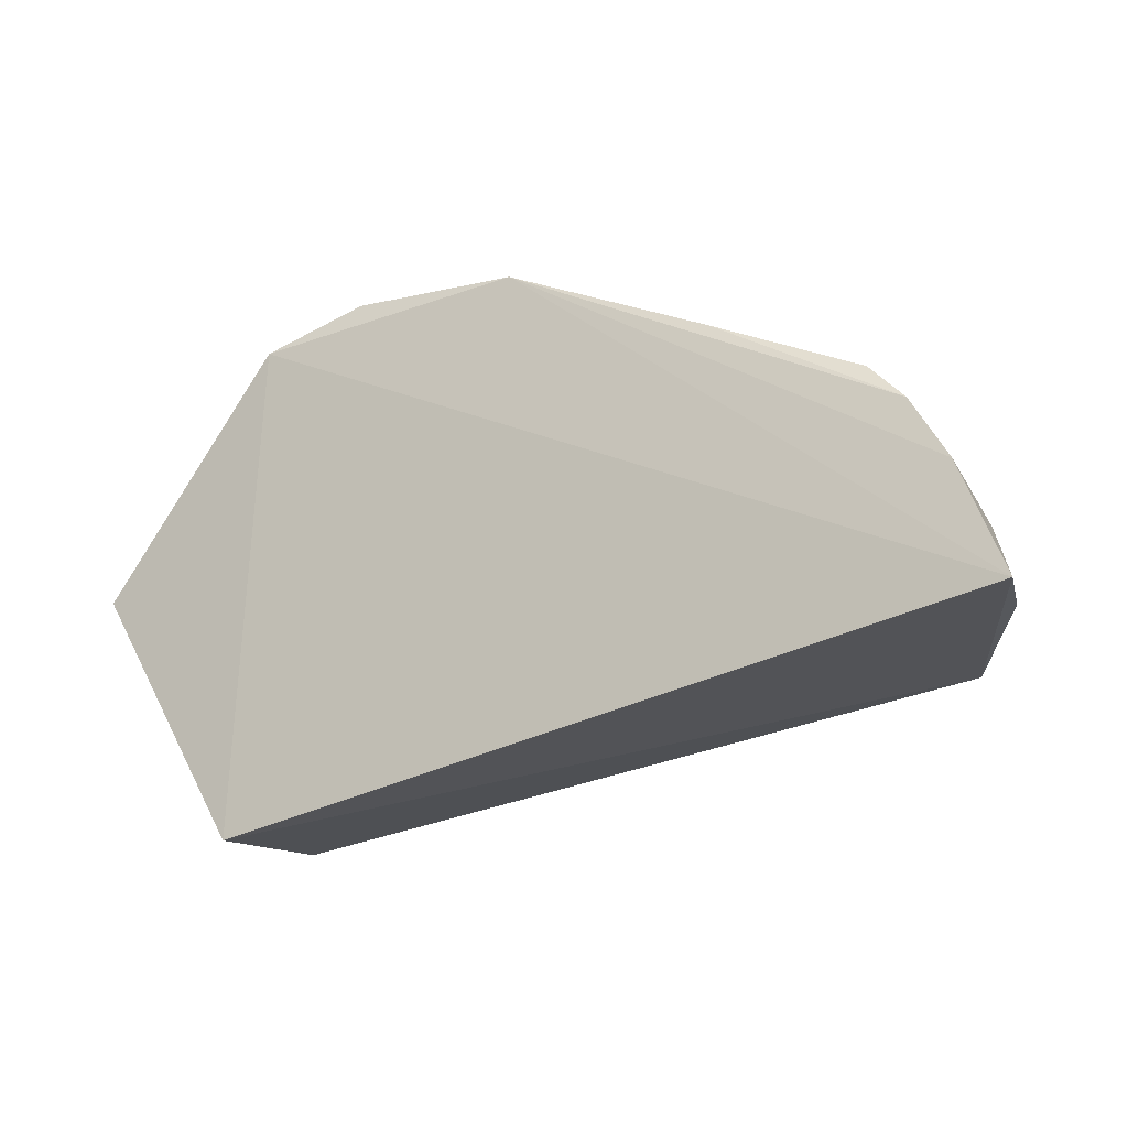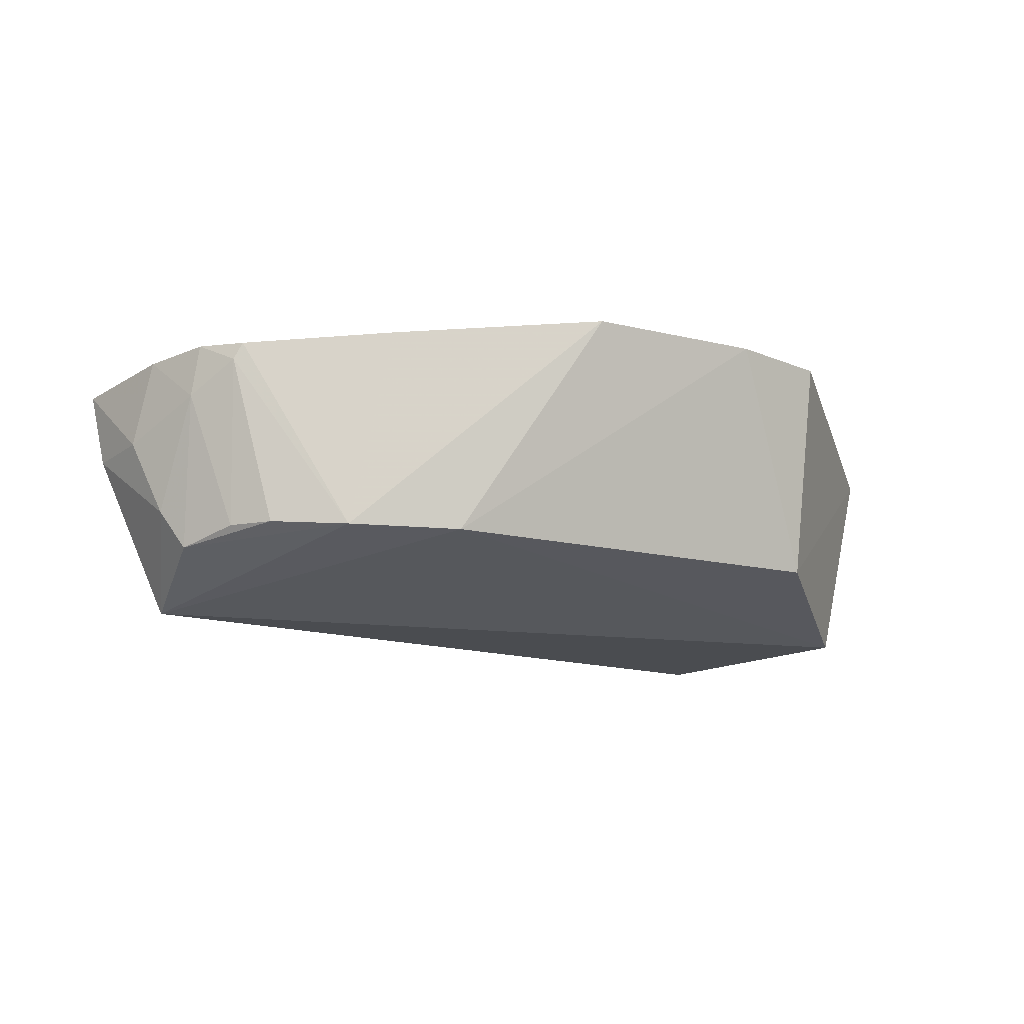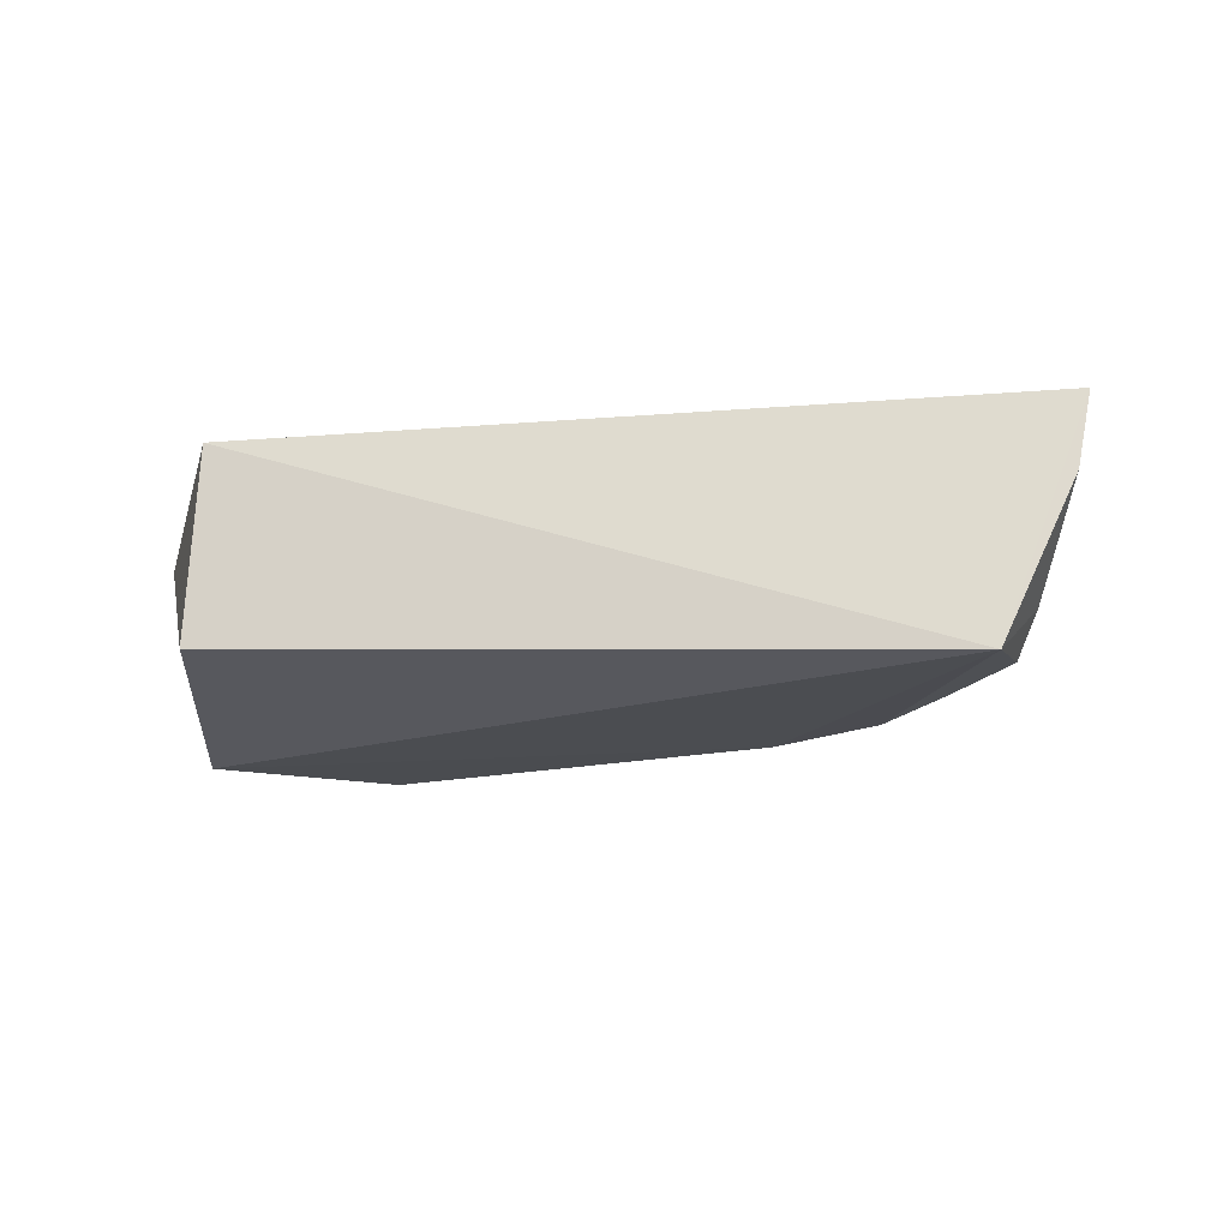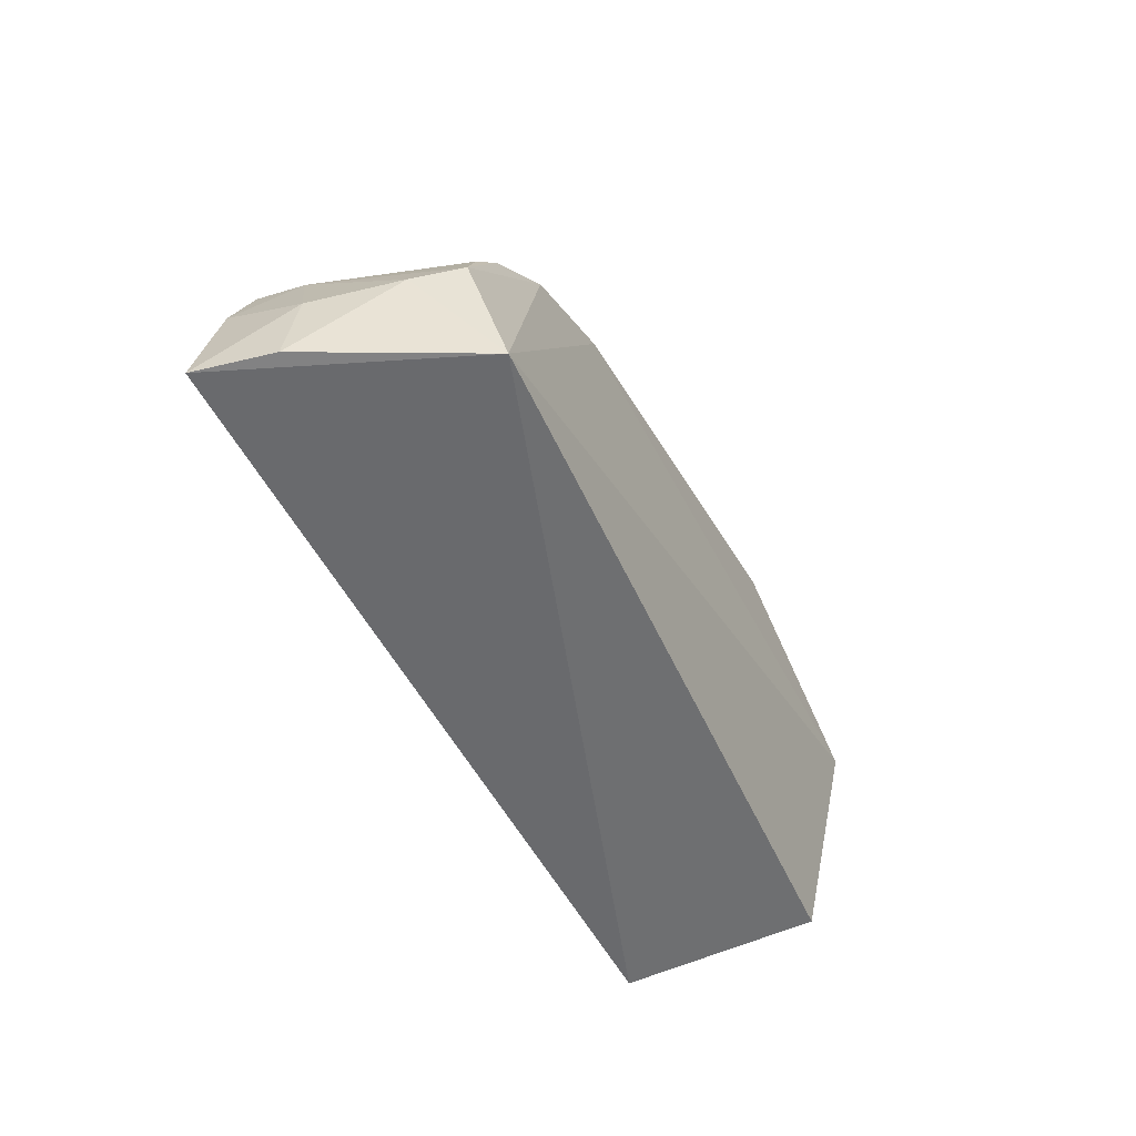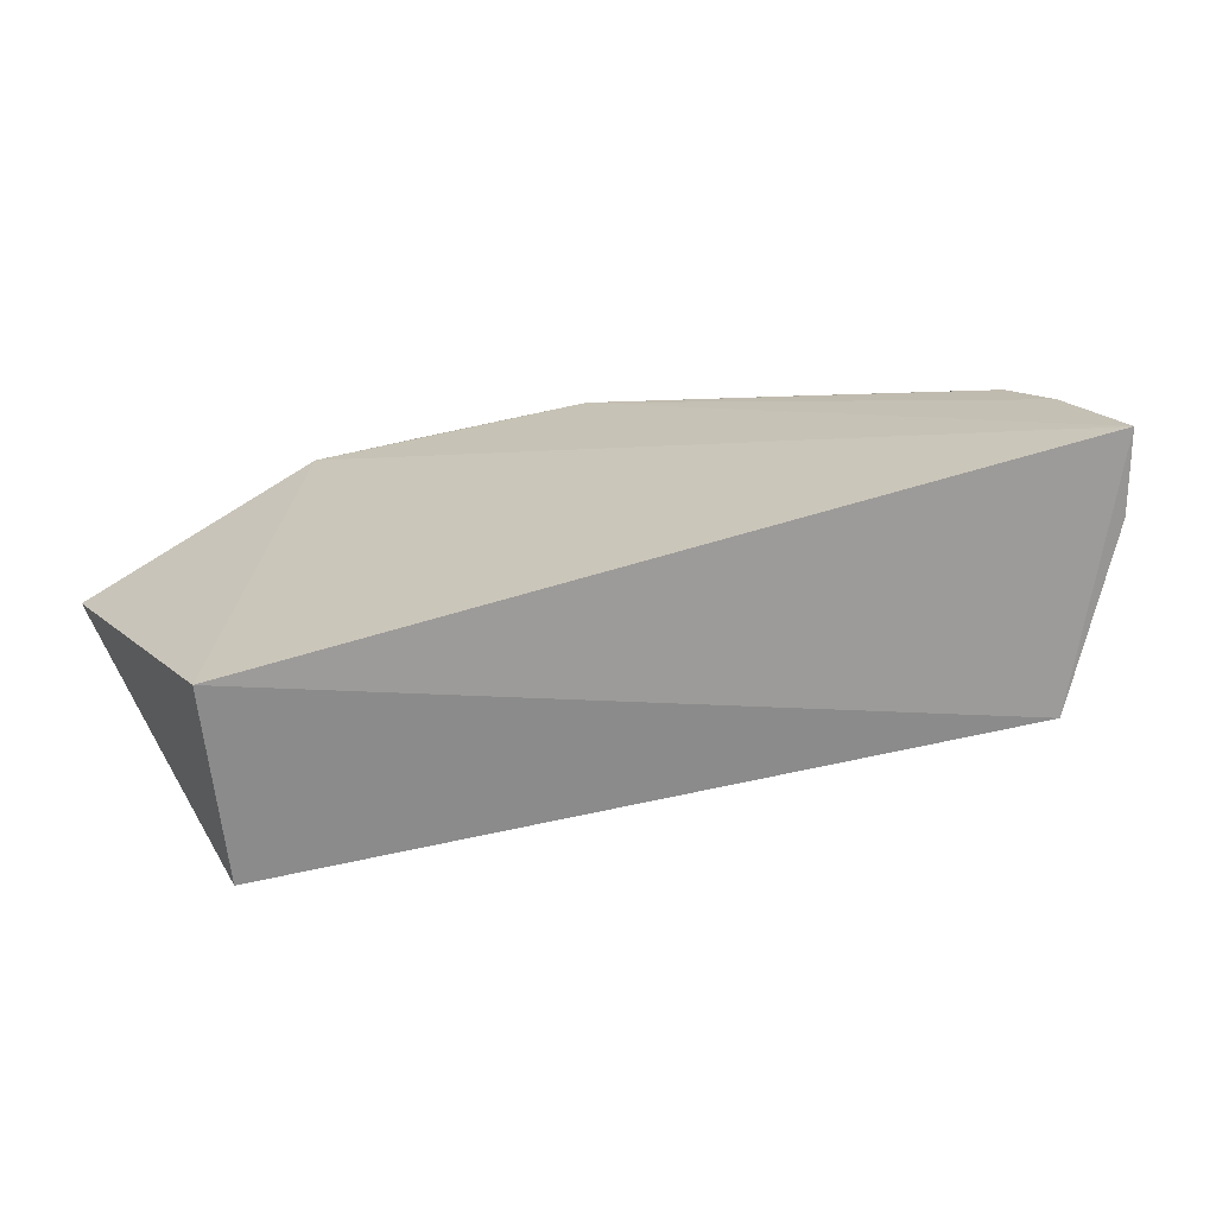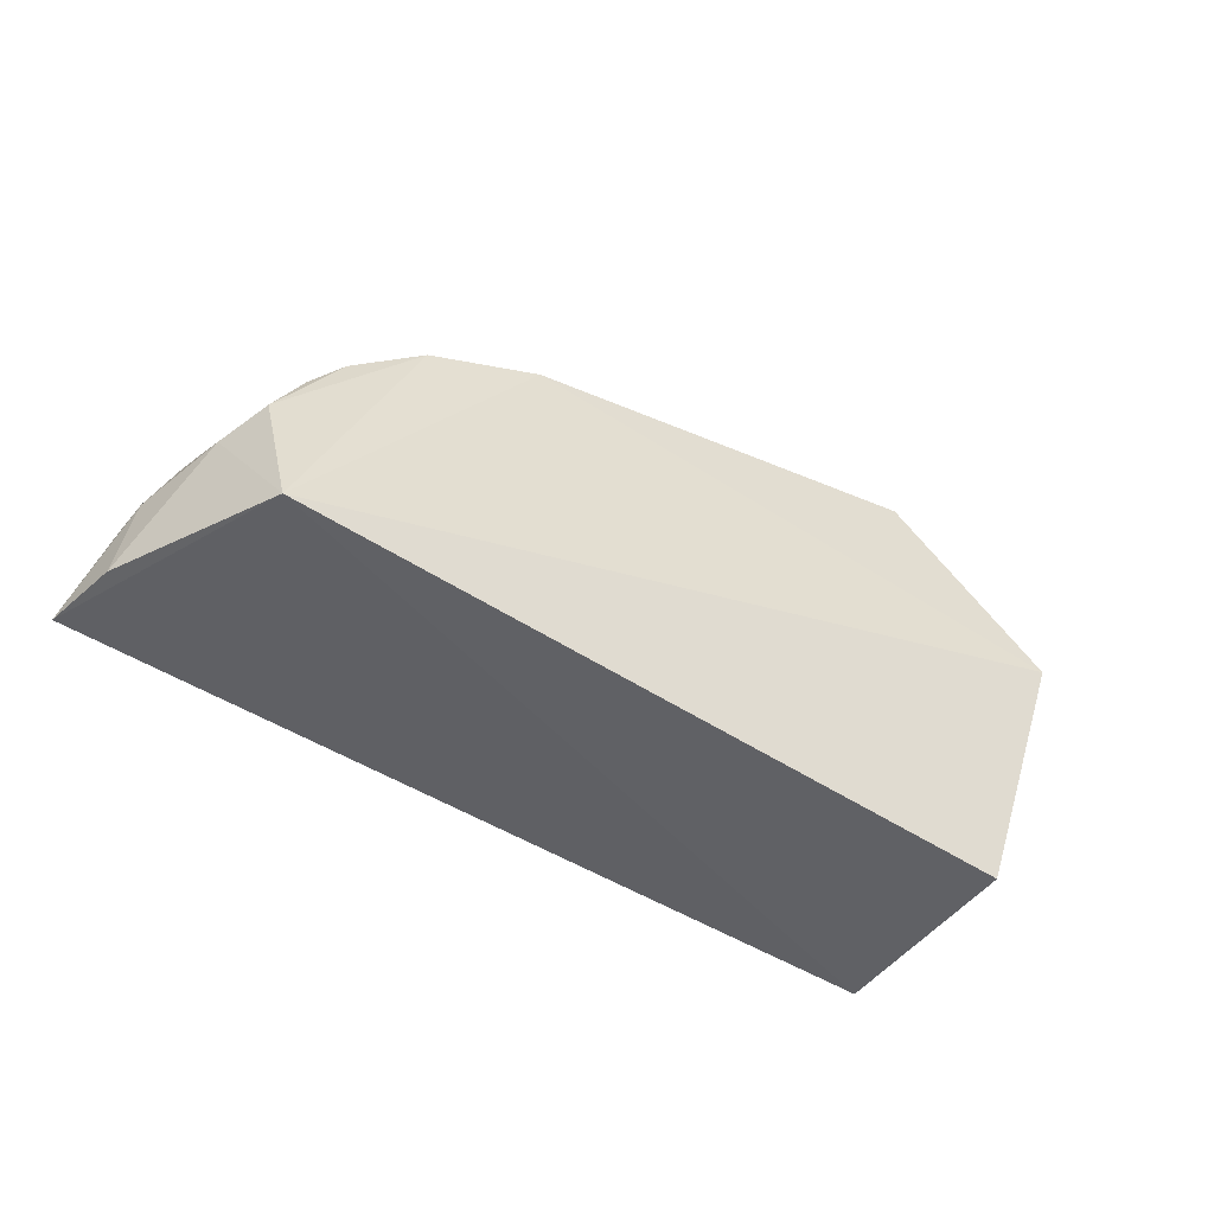
<metadata>
{"format":"obj","ext":"obj","renderer":"f3d","projection":"perspective","resolution":1024,"background":"white","views":[{"elev":-20.9,"azim":-154.1,"up":"+Z"},{"elev":-20.3,"azim":-23.2,"up":"+Y"},{"elev":-24.5,"azim":-166.1,"up":"+Y"},{"elev":-43.1,"azim":-63.6,"up":"+Z"},{"elev":-70.9,"azim":-168.6,"up":"+Z"},{"elev":-38.7,"azim":-31.0,"up":"+Z"}]}
</metadata>
<code>
v 0.01827 -0.0853 0.06499
v 0.05213 -0.08827 0.03556
v 0.02985 -0.0846 0.06118
v -0.05295 -0.08659 0.02107
v -0.04218 -0.1141 0.0208
v 0.03559 -0.08916 0.006046
v -0.0008434 -0.08477 0.06393
v 0.04574 -0.1127 0.03645
v -0.03509 -0.1086 0.0445
v 0.03032 -0.1095 0.05467
v 0.0377 -0.1106 0.009201
v -0.0399 -0.08699 0.04578
v -0.0429 -0.1098 0.03458
v -0.01442 -0.1095 0.05303
v -0.02708 -0.1094 0.04943
v -0.044 -0.08627 0.04124
v -0.05107 -0.09537 0.02146
v -0.04071 -0.0889 0.04497
v -0.02345 -0.08591 0.05352
v -0.04811 -0.08627 0.03395
v -0.04558 -0.1049 0.03252
v -0.03887 -0.1084 0.0407
v -0.04441 -0.09224 0.03977
v -0.04909 -0.09577 0.03011
f 6 3 2
f 6 4 3
f 6 5 4
f 7 1 3
f 7 3 4
f 10 8 2
f 10 2 3
f 10 3 1
f 11 6 2
f 11 2 8
f 11 8 5
f 11 5 6
f 14 10 1
f 14 1 7
f 14 5 8
f 14 8 10
f 15 14 7
f 15 5 14
f 15 13 5
f 15 9 13
f 17 4 5
f 18 15 12
f 18 9 15
f 18 12 16
f 19 15 7
f 19 12 15
f 19 16 12
f 19 7 16
f 20 16 7
f 20 7 4
f 21 17 5
f 21 5 13
f 22 13 9
f 22 9 18
f 23 16 20
f 23 18 16
f 23 21 13
f 23 22 18
f 23 13 22
f 24 20 4
f 24 4 17
f 24 17 21
f 24 23 20
f 24 21 23

</code>
